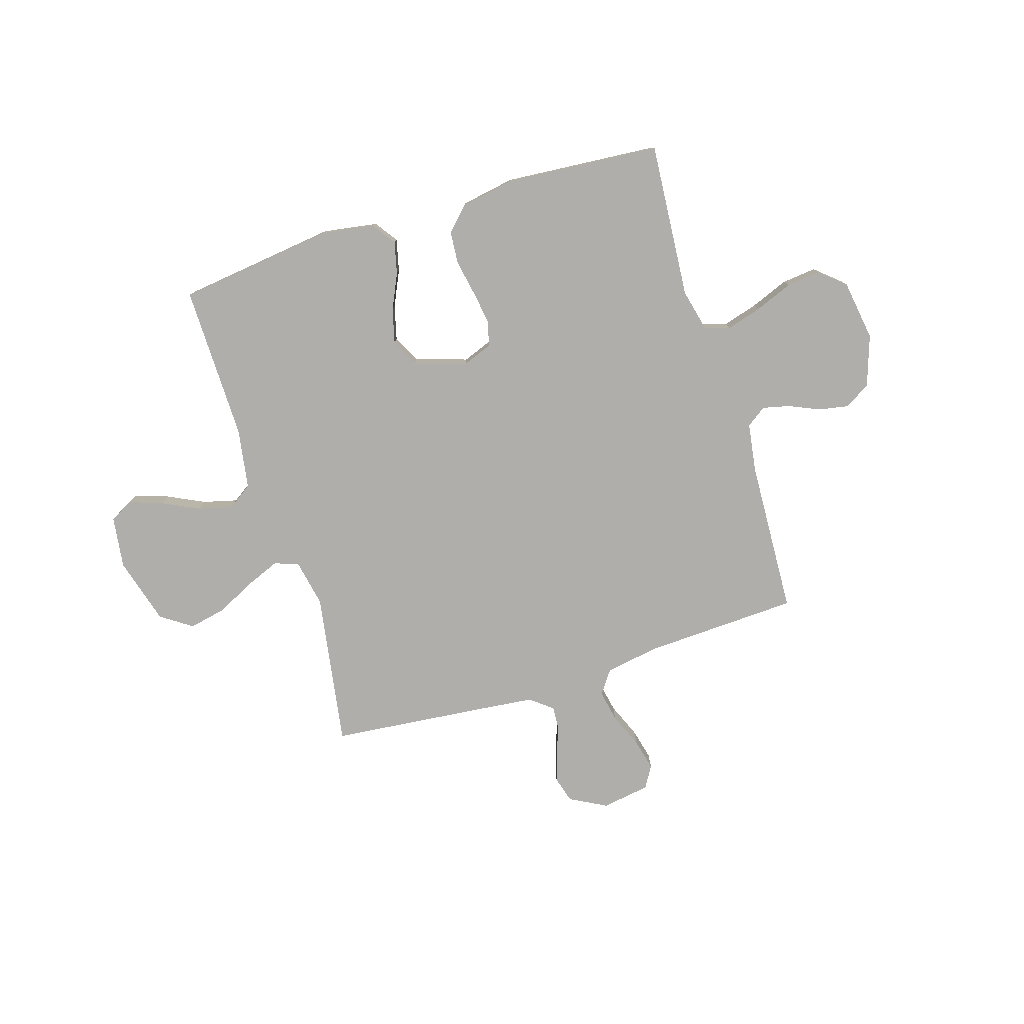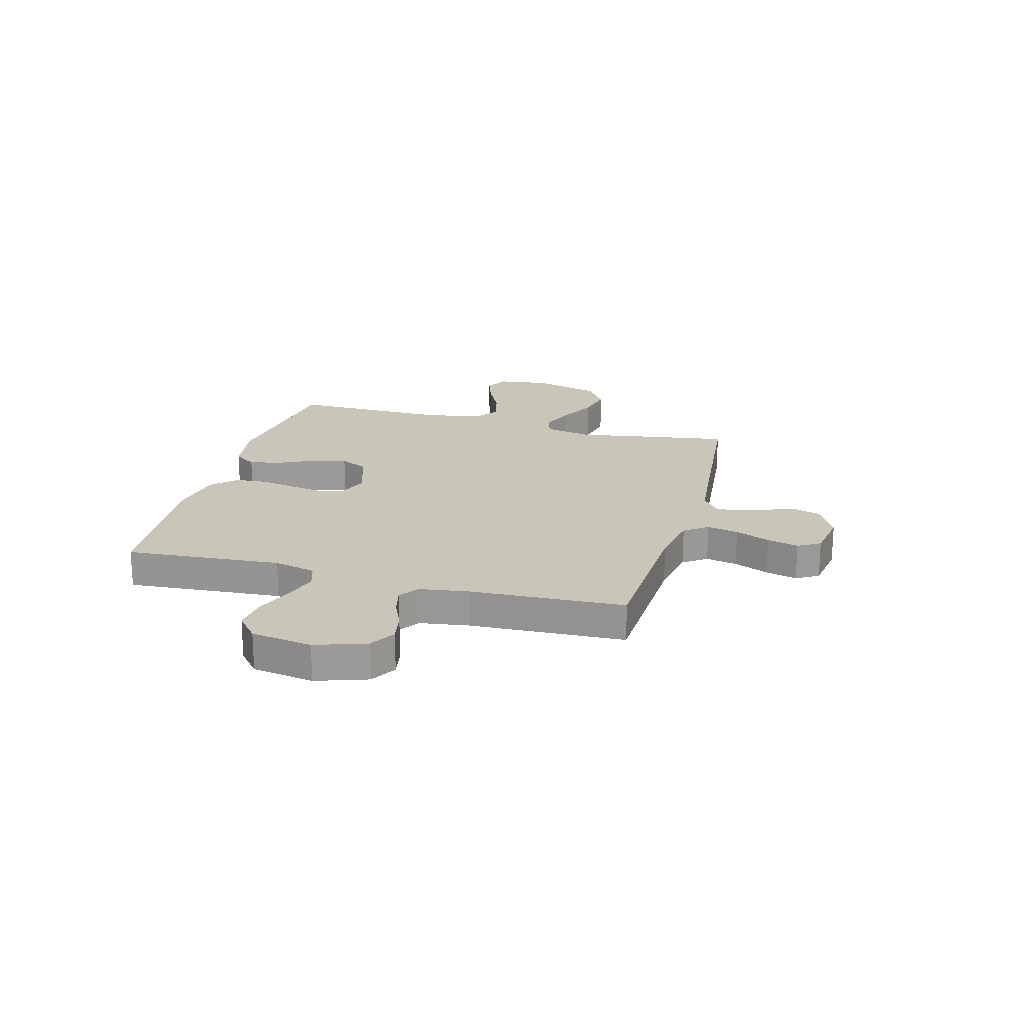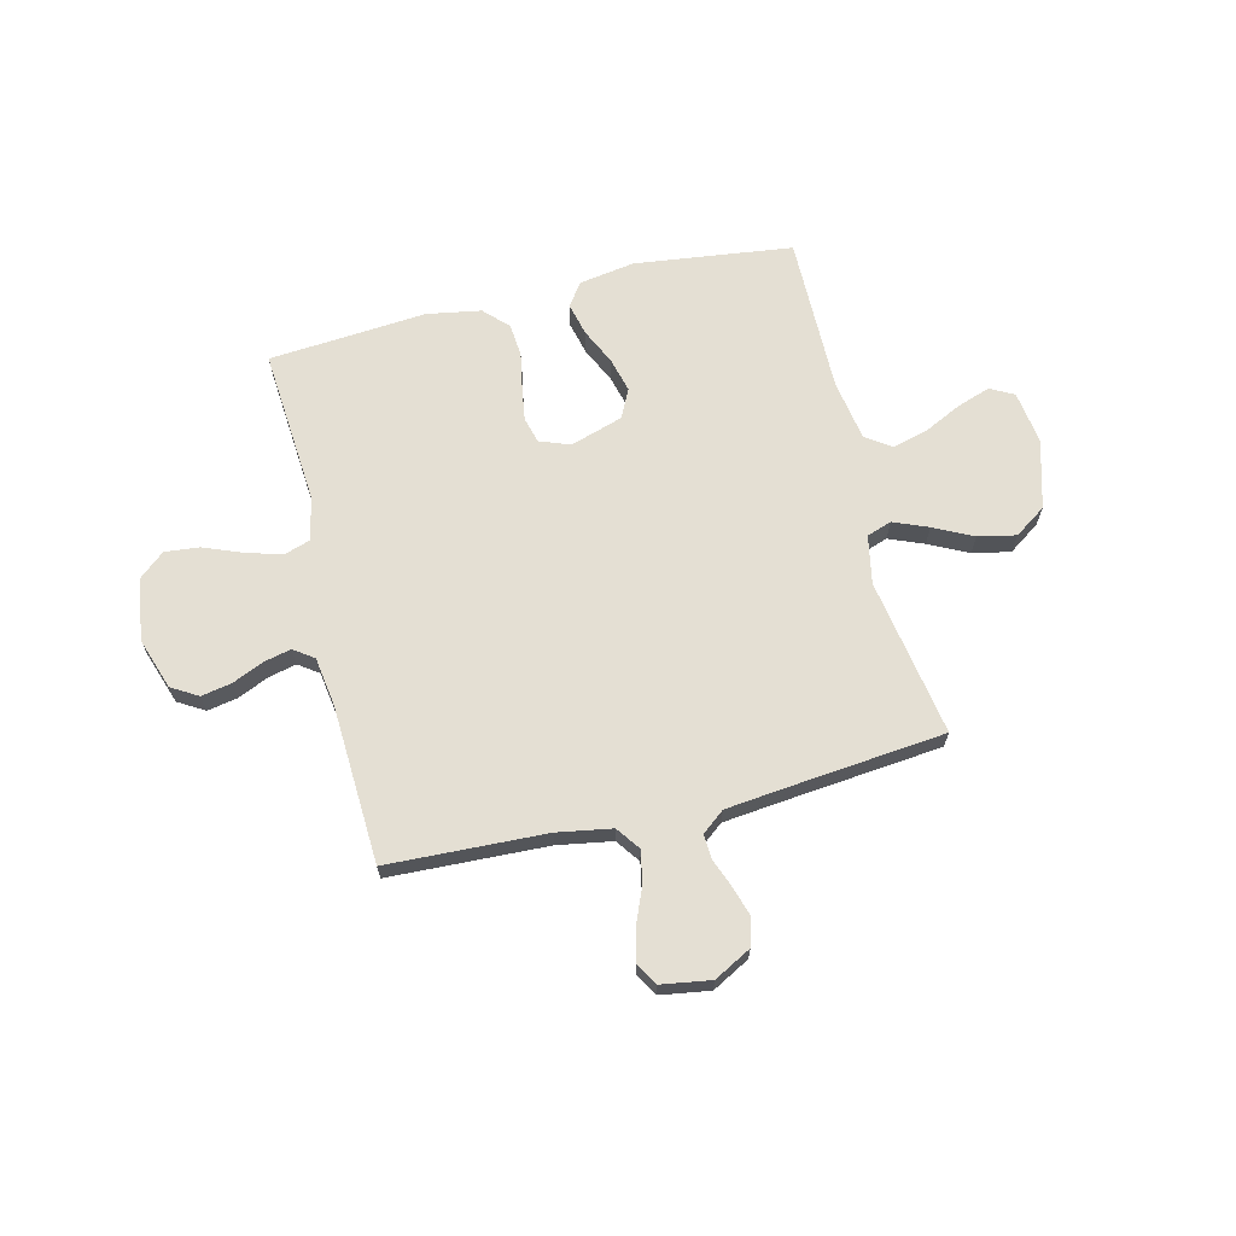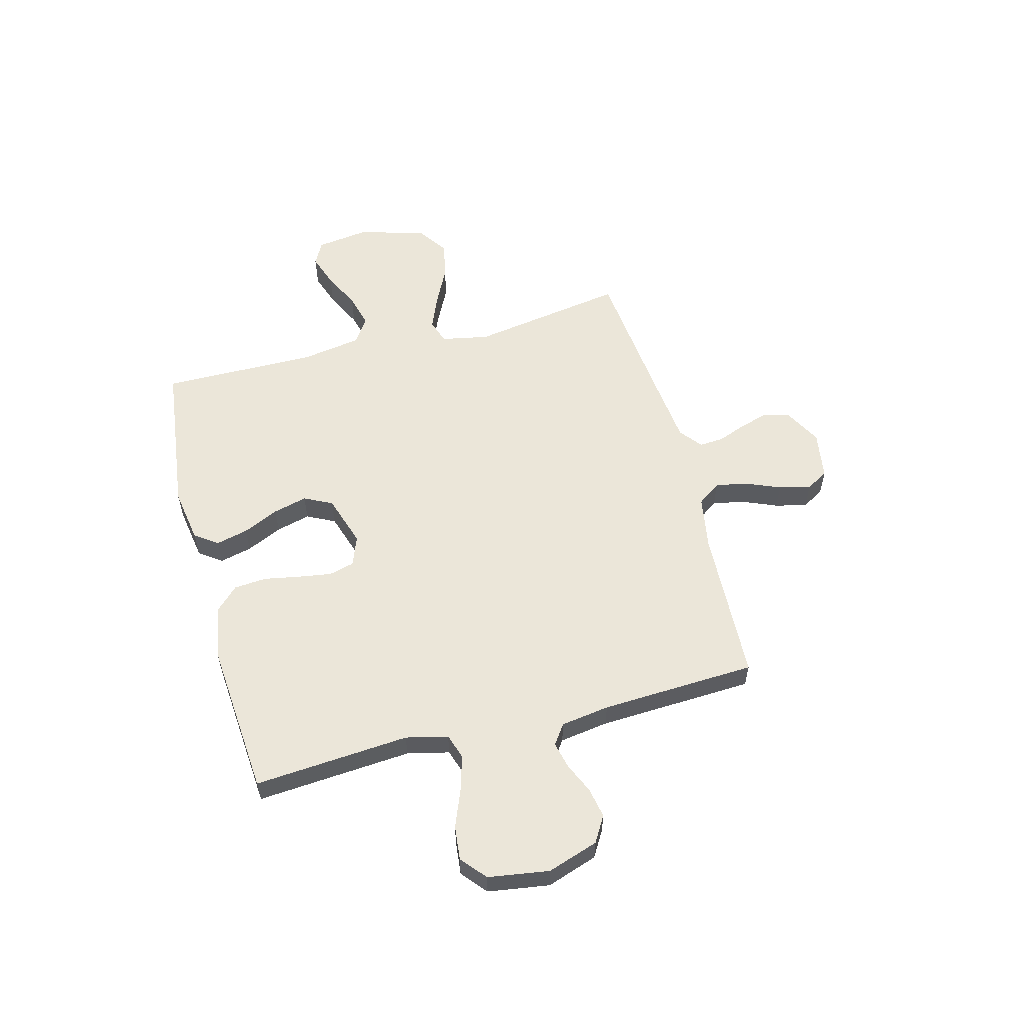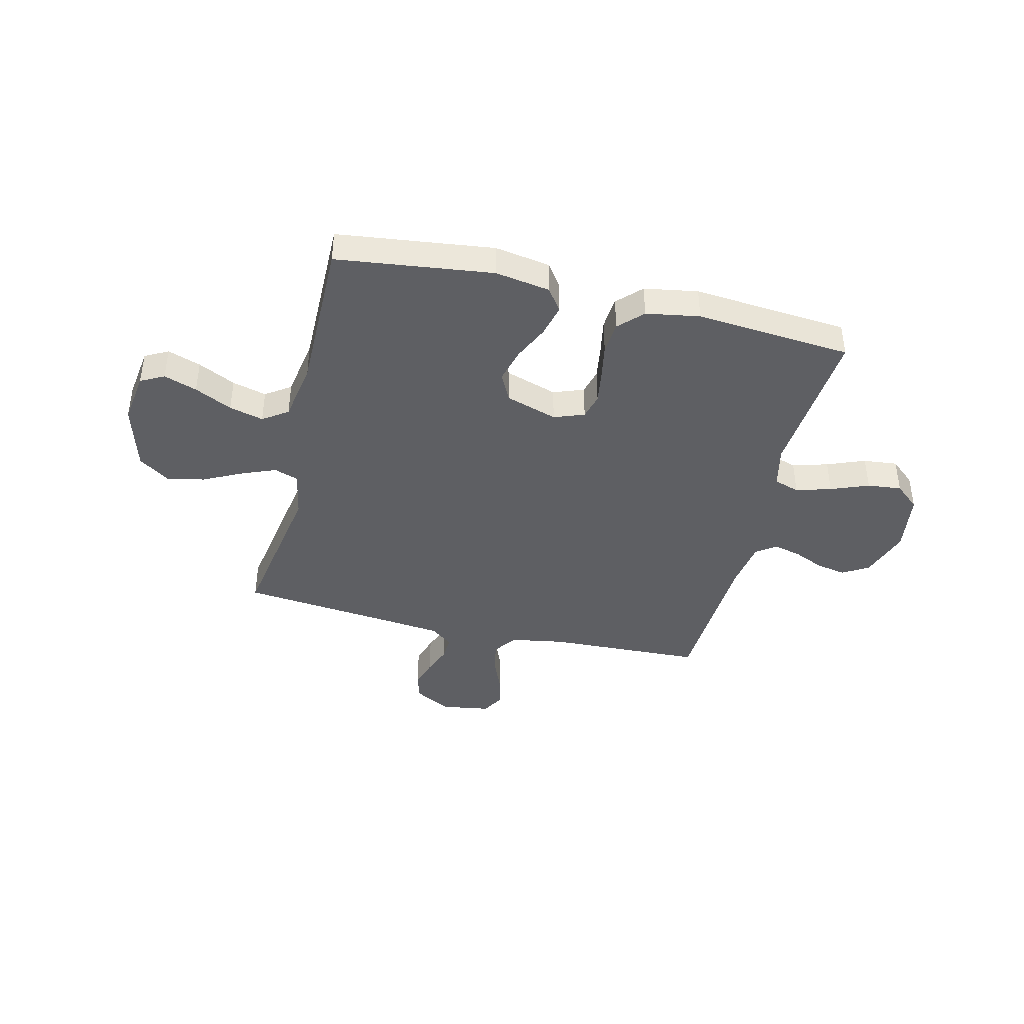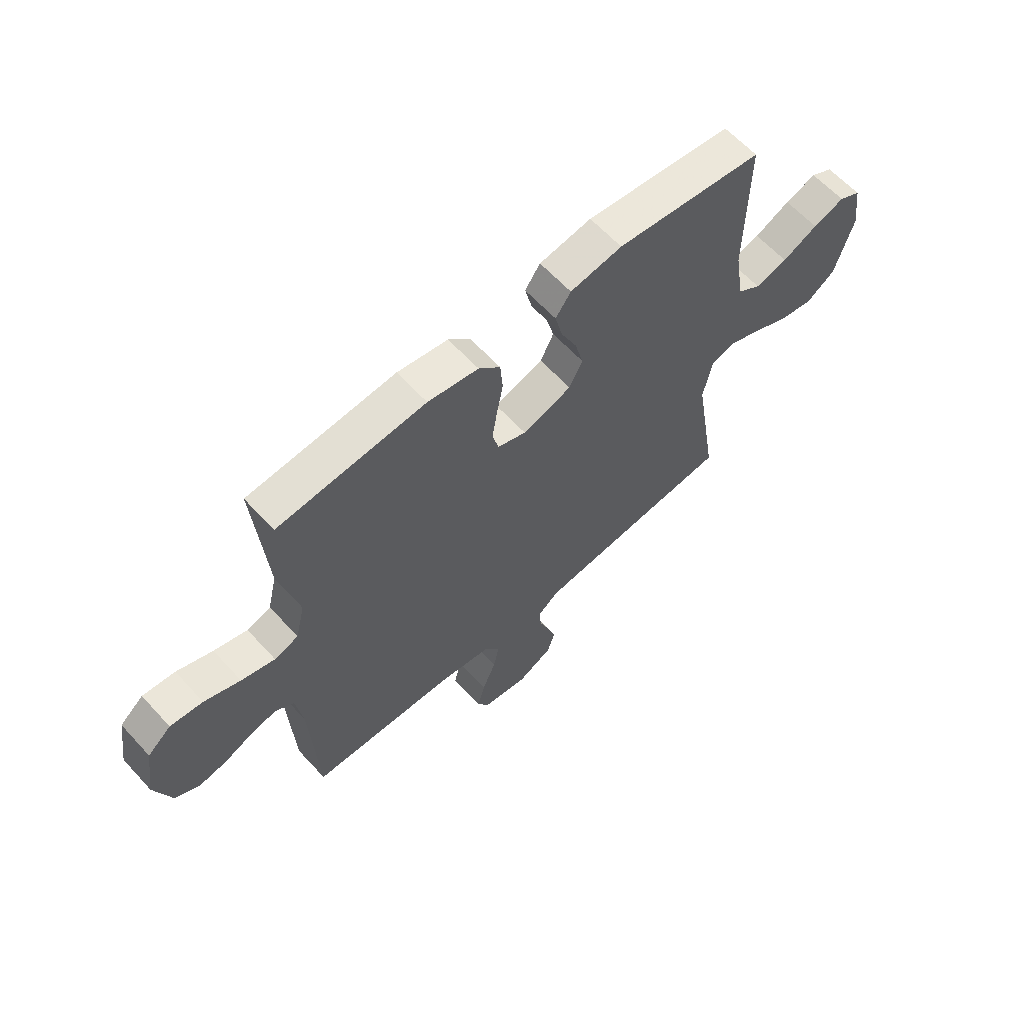
<metadata>
{"format":"obj","ext":"obj","renderer":"f3d","projection":"perspective","resolution":1024,"background":"white","views":[{"elev":-77.9,"azim":17.3,"up":"+Y"},{"elev":20.7,"azim":105.3,"up":"+Y"},{"elev":66.7,"azim":166.2,"up":"+Y"},{"elev":56.7,"azim":75.2,"up":"+Y"},{"elev":-41.3,"azim":-13.7,"up":"+Y"},{"elev":62.4,"azim":137.6,"up":"+Z"}]}
</metadata>
<code>
v -0.5 0.07 0.5
v -0.2 0.07 0.538
v -0.094 0.07 0.521
v -0.063 0.07 0.477
v -0.078 0.07 0.415
v -0.11 0.07 0.346
v -0.127 0.07 0.28
v -0.1 0.07 0.226
v 0 0.07 0.194
v 0.058 0.07 0.216
v 0.071 0.07 0.265
v 0.061 0.07 0.329
v 0.048 0.07 0.398
v 0.053 0.07 0.461
v 0.097 0.07 0.506
v 0.2 0.07 0.524
v 0.5 0.07 0.5
v 0.477 0.07 0.2
v 0.496 0.07 0.119
v 0.545 0.07 0.103
v 0.613 0.07 0.123
v 0.686 0.07 0.152
v 0.752 0.07 0.159
v 0.8 0.07 0.118
v 0.818 0.07 0
v 0.785 0.07 -0.098
v 0.735 0.07 -0.128
v 0.677 0.07 -0.117
v 0.618 0.07 -0.091
v 0.566 0.07 -0.079
v 0.528 0.07 -0.106
v 0.514 0.07 -0.2
v 0.5 0.07 -0.5
v 0.2 0.07 -0.513
v 0.096 0.07 -0.531
v 0.064 0.07 -0.576
v 0.076 0.07 -0.637
v 0.104 0.07 -0.704
v 0.119 0.07 -0.765
v 0.094 0.07 -0.808
v 0 0.07 -0.823
v -0.071 0.07 -0.785
v -0.086 0.07 -0.734
v -0.069 0.07 -0.678
v -0.048 0.07 -0.623
v -0.045 0.07 -0.576
v -0.088 0.07 -0.542
v -0.2 0.07 -0.53
v -0.5 0.07 -0.5
v -0.451 0.07 -0.2
v -0.469 0.07 -0.108
v -0.516 0.07 -0.092
v -0.582 0.07 -0.119
v -0.656 0.07 -0.156
v -0.728 0.07 -0.171
v -0.788 0.07 -0.13
v -0.825 0.07 0
v -0.811 0.07 0.101
v -0.766 0.07 0.125
v -0.702 0.07 0.103
v -0.63 0.07 0.068
v -0.564 0.07 0.051
v -0.516 0.07 0.084
v -0.497 0.07 0.2
v -0.5 0 0.5
v -0.2 0 0.538
v -0.094 0 0.521
v -0.063 0 0.477
v -0.078 0 0.415
v -0.11 0 0.346
v -0.127 0 0.28
v -0.1 0 0.226
v 0 0 0.194
v 0.058 0 0.216
v 0.071 0 0.265
v 0.061 0 0.329
v 0.048 0 0.398
v 0.053 0 0.461
v 0.097 0 0.506
v 0.2 0 0.524
v 0.5 0 0.5
v 0.477 0 0.2
v 0.496 0 0.119
v 0.545 0 0.103
v 0.613 0 0.123
v 0.686 0 0.152
v 0.752 0 0.159
v 0.8 0 0.118
v 0.818 0 0
v 0.785 0 -0.098
v 0.735 0 -0.128
v 0.677 0 -0.117
v 0.618 0 -0.091
v 0.566 0 -0.079
v 0.528 0 -0.106
v 0.514 0 -0.2
v 0.5 0 -0.5
v 0.2 0 -0.513
v 0.096 0 -0.531
v 0.064 0 -0.576
v 0.076 0 -0.637
v 0.104 0 -0.704
v 0.119 0 -0.765
v 0.094 0 -0.808
v 0 0 -0.823
v -0.071 0 -0.785
v -0.086 0 -0.734
v -0.069 0 -0.678
v -0.048 0 -0.623
v -0.045 0 -0.576
v -0.088 0 -0.542
v -0.2 0 -0.53
v -0.5 0 -0.5
v -0.451 0 -0.2
v -0.469 0 -0.108
v -0.516 0 -0.092
v -0.582 0 -0.119
v -0.656 0 -0.156
v -0.728 0 -0.171
v -0.788 0 -0.13
v -0.825 0 0
v -0.811 0 0.101
v -0.766 0 0.125
v -0.702 0 0.103
v -0.63 0 0.068
v -0.564 0 0.051
v -0.516 0 0.084
v -0.497 0 0.2
f 58 59 60 61
f 58 61 62
f 57 58 62
f 56 57 62
f 53 54 55 56
f 52 53 56 62
f 51 52 62 63
f 48 49 50
f 47 48 50 51
f 46 47 51 63
f 42 43 44 45
f 40 41 42 45
f 40 45 46
f 37 38 39 40
f 36 37 40 46
f 35 36 46 63
f 32 33 34
f 31 32 34 35
f 26 27 28 29
f 26 29 30
f 25 26 30
f 24 25 30
f 21 22 23 24
f 20 21 24 30
f 19 20 30 31
f 15 16 17 18
f 12 13 14 15
f 11 12 15 18
f 10 11 18 19
f 3 4 5 6
f 3 6 7
f 64 1 2 3
f 64 3 7
f 63 64 7 8
f 35 63 8 9
f 19 31 35
f 9 10 19 35
f 125 124 123 122
f 126 125 122
f 126 122 121
f 126 121 120
f 120 119 118 117
f 126 120 117 116
f 127 126 116 115
f 114 113 112
f 115 114 112 111
f 127 115 111 110
f 109 108 107 106
f 109 106 105 104
f 110 109 104
f 104 103 102 101
f 110 104 101 100
f 127 110 100 99
f 98 97 96
f 99 98 96 95
f 93 92 91 90
f 94 93 90
f 94 90 89
f 94 89 88
f 88 87 86 85
f 94 88 85 84
f 95 94 84 83
f 82 81 80 79
f 79 78 77 76
f 82 79 76 75
f 83 82 75 74
f 70 69 68 67
f 71 70 67
f 67 66 65 128
f 71 67 128
f 72 71 128 127
f 73 72 127 99
f 99 95 83
f 99 83 74 73
f 1 65 66 2
f 2 66 67 3
f 3 67 68 4
f 4 68 69 5
f 5 69 70 6
f 6 70 71 7
f 7 71 72 8
f 8 72 73 9
f 9 73 74 10
f 10 74 75 11
f 11 75 76 12
f 12 76 77 13
f 13 77 78 14
f 14 78 79 15
f 15 79 80 16
f 16 80 81 17
f 17 81 82 18
f 18 82 83 19
f 19 83 84 20
f 20 84 85 21
f 21 85 86 22
f 22 86 87 23
f 23 87 88 24
f 24 88 89 25
f 25 89 90 26
f 26 90 91 27
f 27 91 92 28
f 28 92 93 29
f 29 93 94 30
f 30 94 95 31
f 31 95 96 32
f 32 96 97 33
f 33 97 98 34
f 34 98 99 35
f 35 99 100 36
f 36 100 101 37
f 37 101 102 38
f 38 102 103 39
f 39 103 104 40
f 40 104 105 41
f 41 105 106 42
f 42 106 107 43
f 43 107 108 44
f 44 108 109 45
f 45 109 110 46
f 46 110 111 47
f 47 111 112 48
f 48 112 113 49
f 49 113 114 50
f 50 114 115 51
f 51 115 116 52
f 52 116 117 53
f 53 117 118 54
f 54 118 119 55
f 55 119 120 56
f 56 120 121 57
f 57 121 122 58
f 58 122 123 59
f 59 123 124 60
f 60 124 125 61
f 61 125 126 62
f 62 126 127 63
f 63 127 128 64
f 64 128 65 1

</code>
